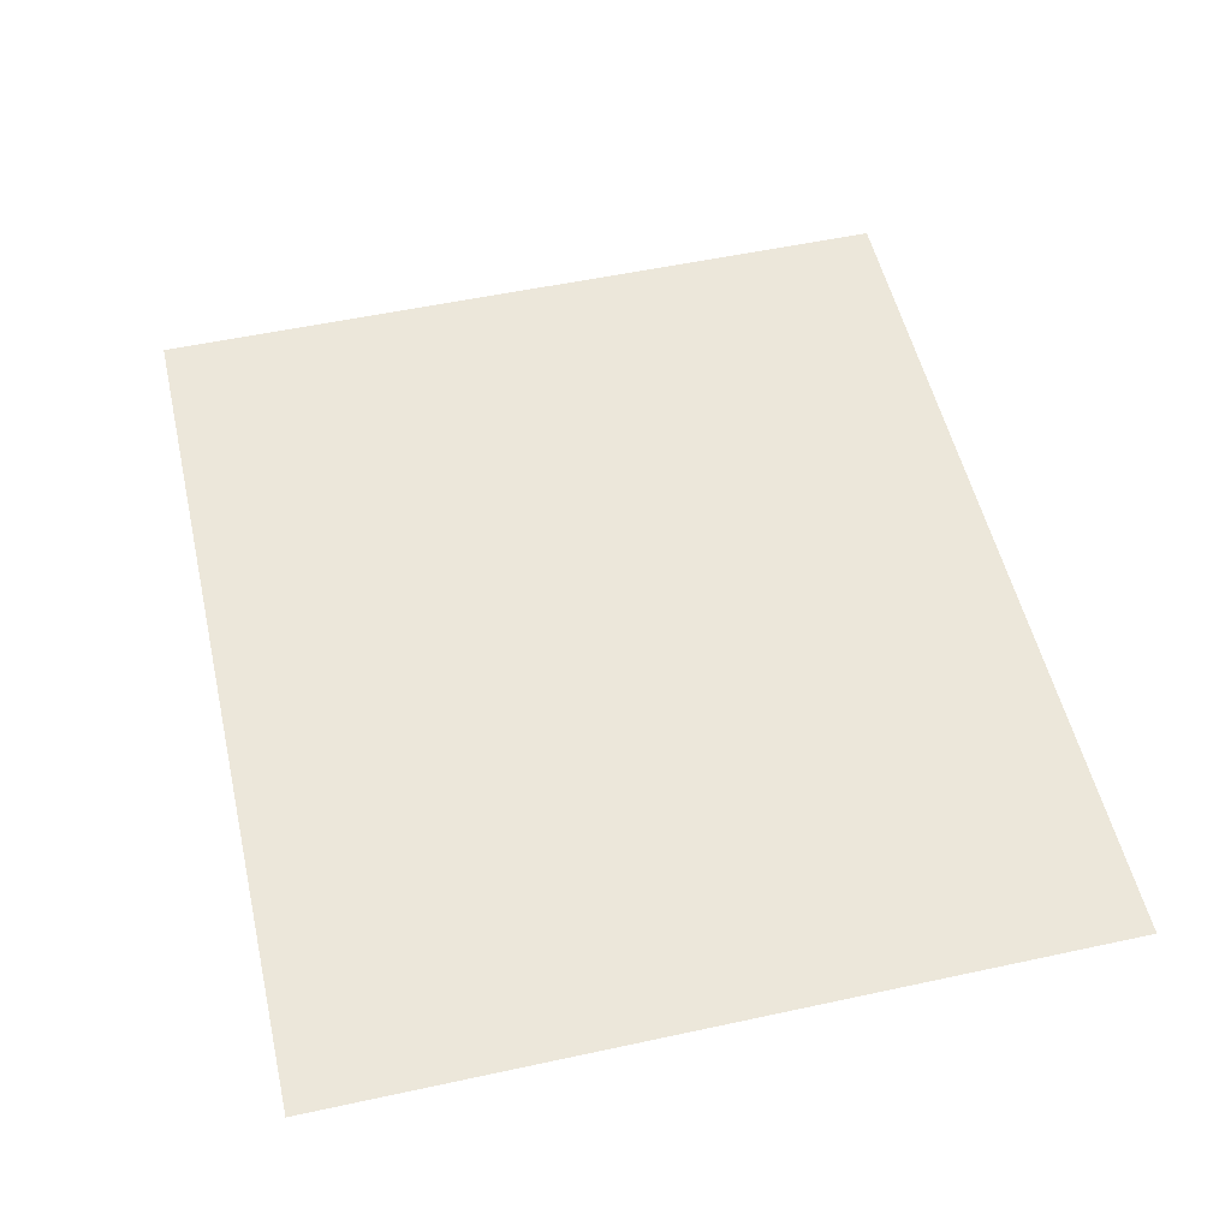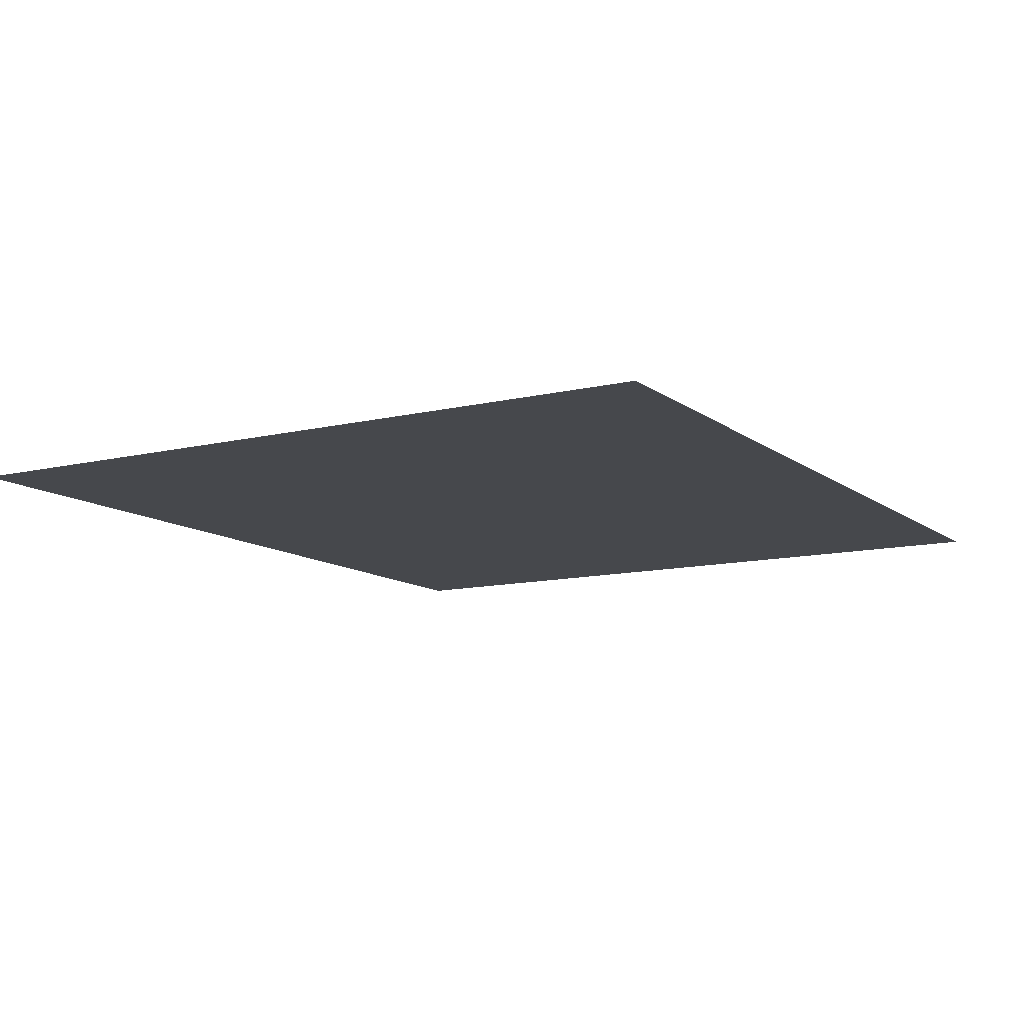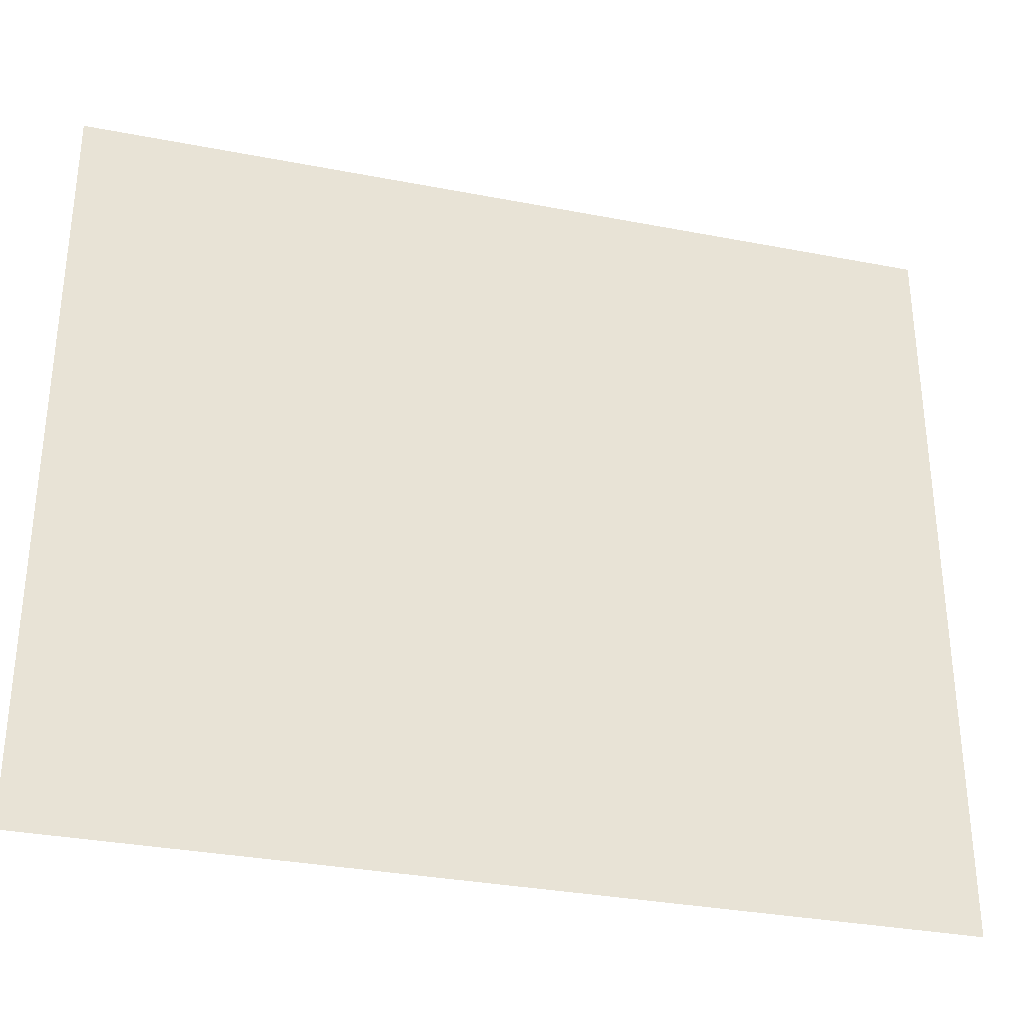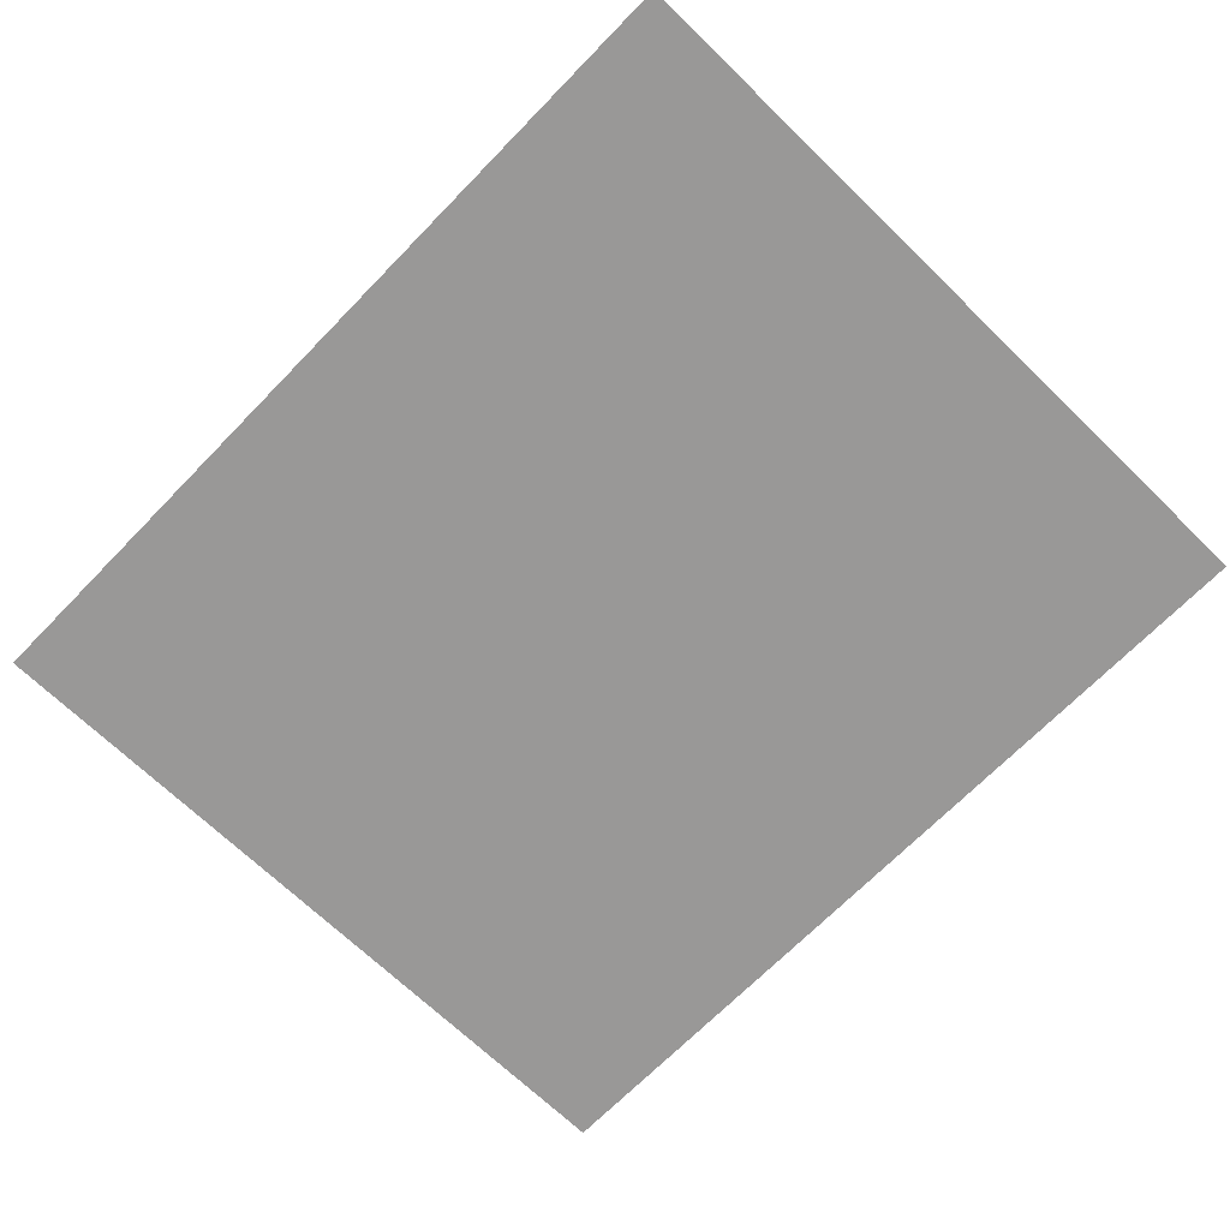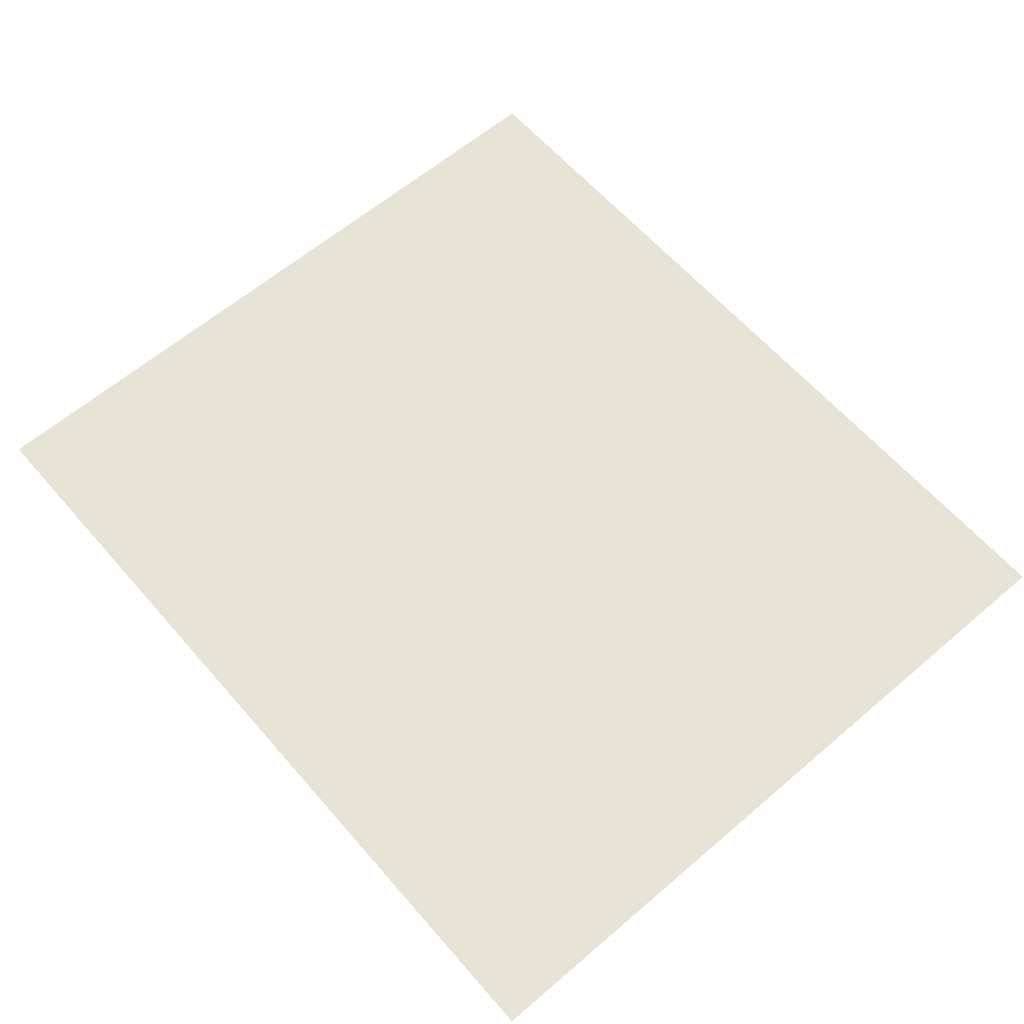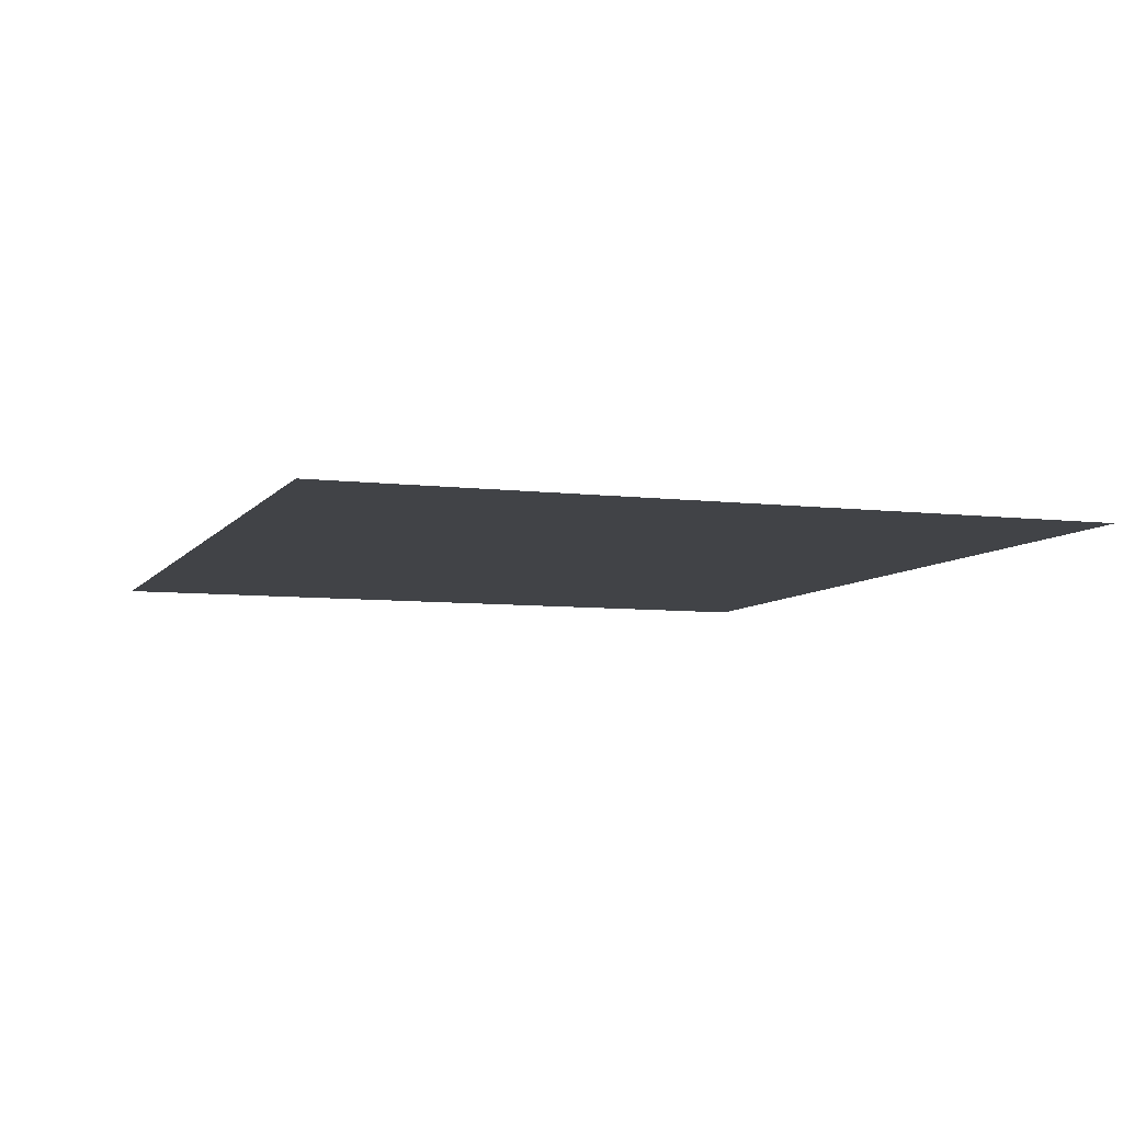
<metadata>
{"format":"obj","ext":"obj","renderer":"f3d","projection":"perspective","resolution":1024,"background":"white","views":[{"elev":53.7,"azim":77.0,"up":"+Z"},{"elev":-11.4,"azim":120.4,"up":"+Z"},{"elev":-32.5,"azim":-15.1,"up":"+Y"},{"elev":-68.7,"azim":-134.2,"up":"+Z"},{"elev":61.9,"azim":-130.9,"up":"+Z"},{"elev":-7.0,"azim":-109.6,"up":"+Z"}]}
</metadata>
<code>
o Cube
v 0.4375 -0.3125 0.3594
v 0.4375 1.312 0.3594
v -1.438 -0.3125 0.3594
v -1.438 1.312 0.3594
g Cube_Cube_front
f 3 4 2 1

</code>
